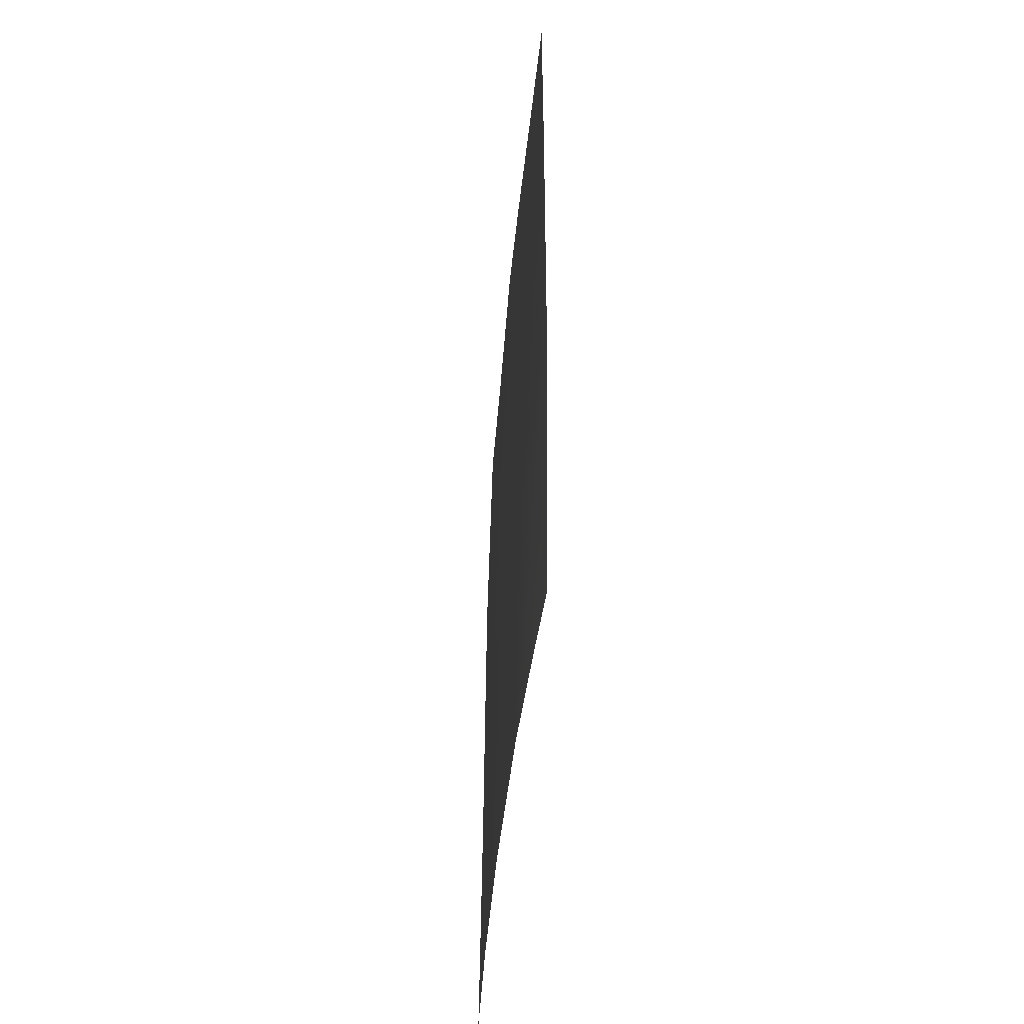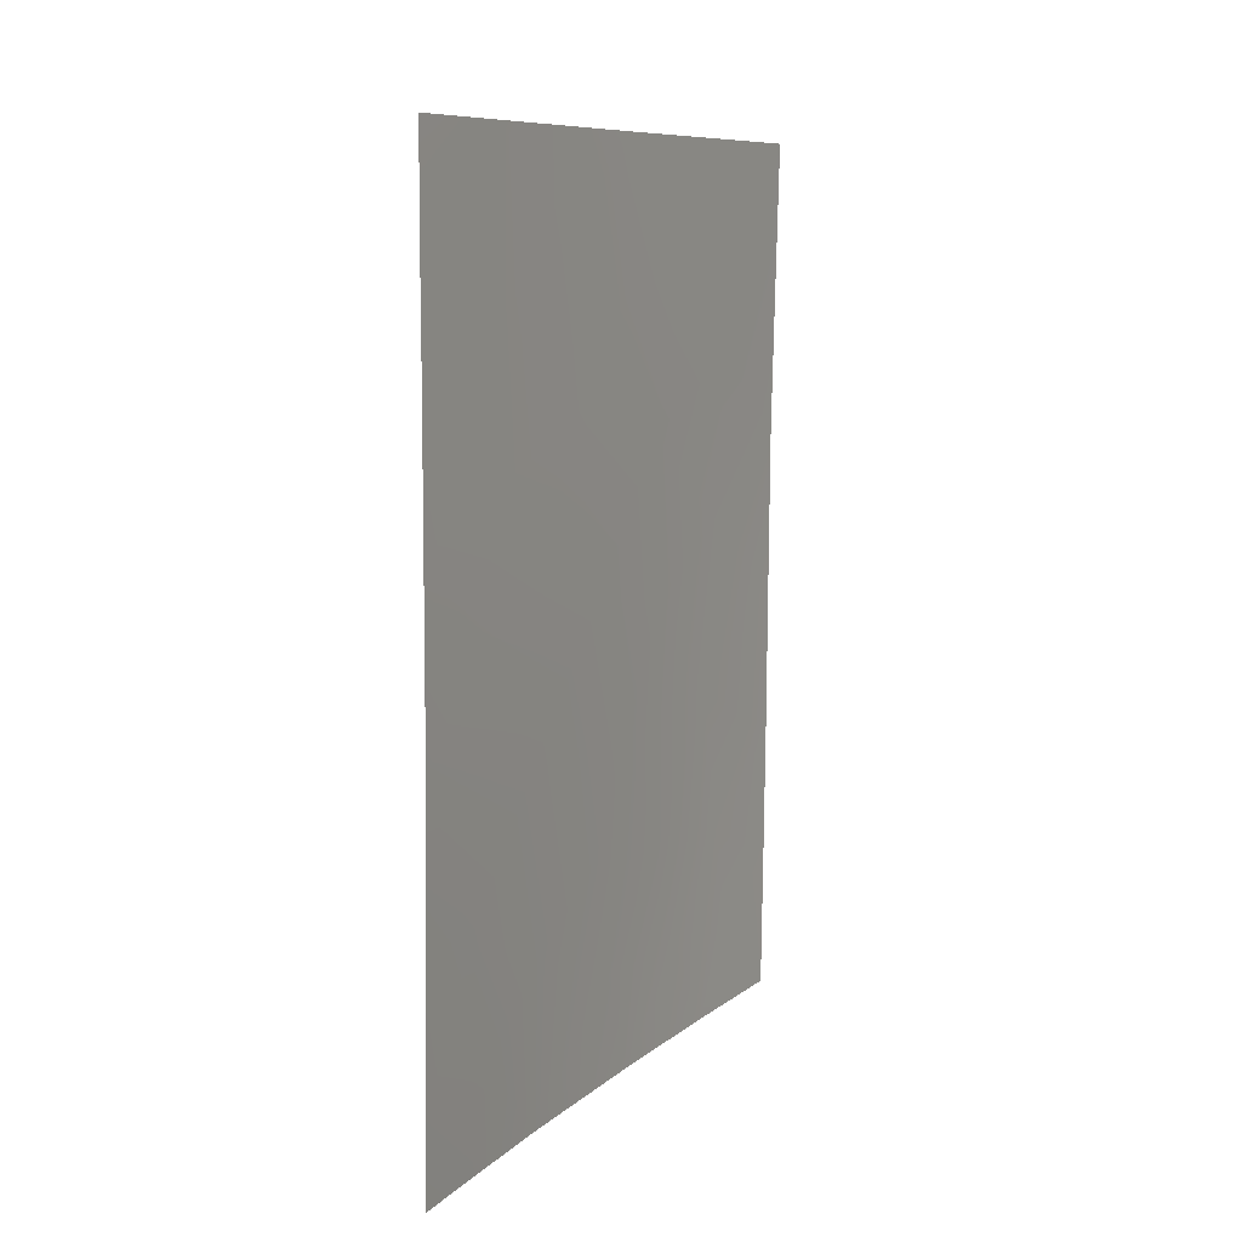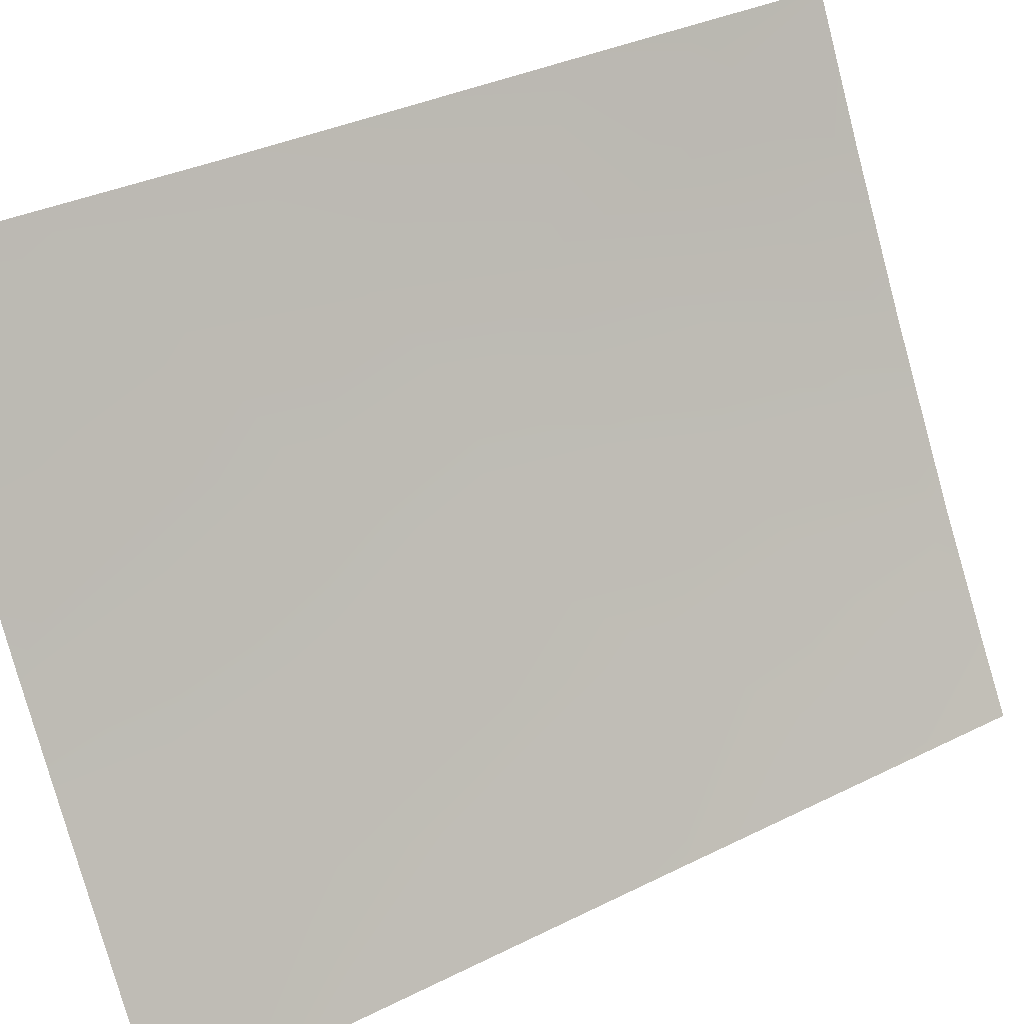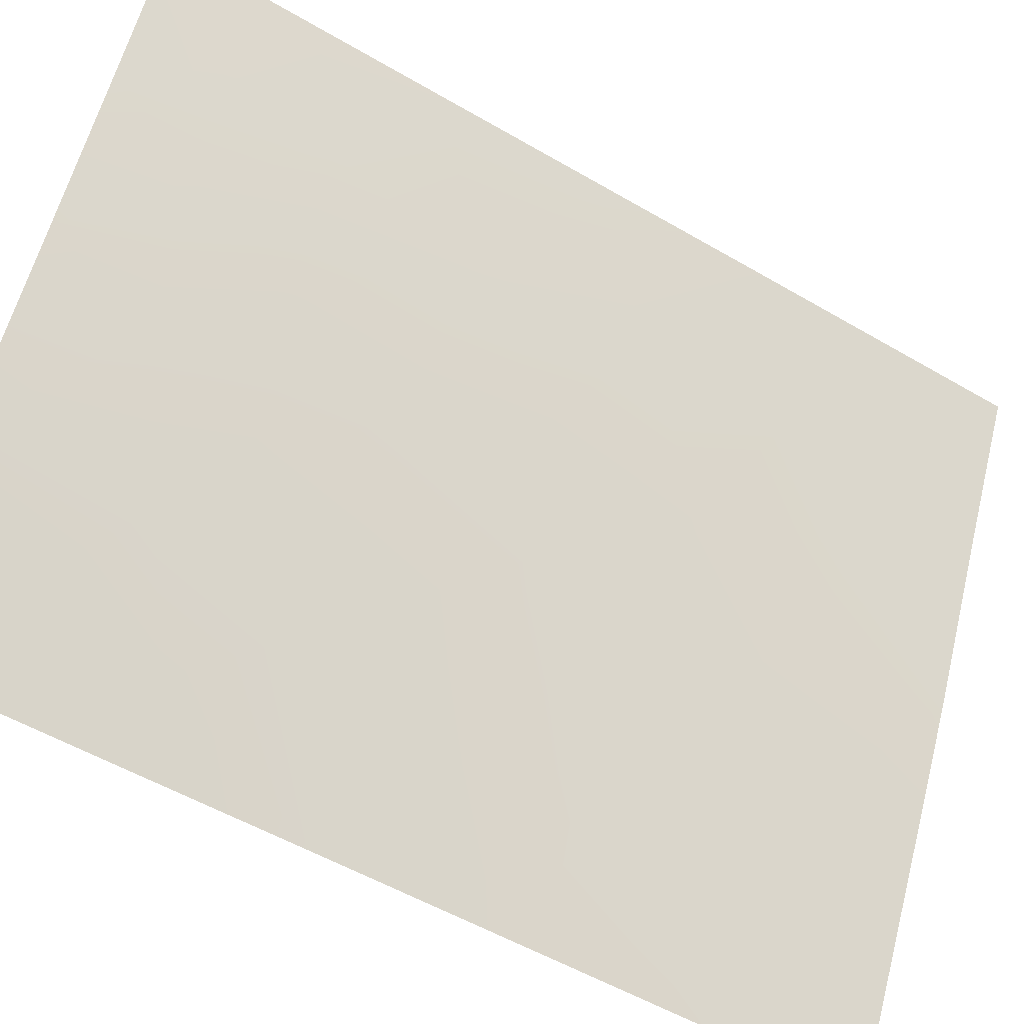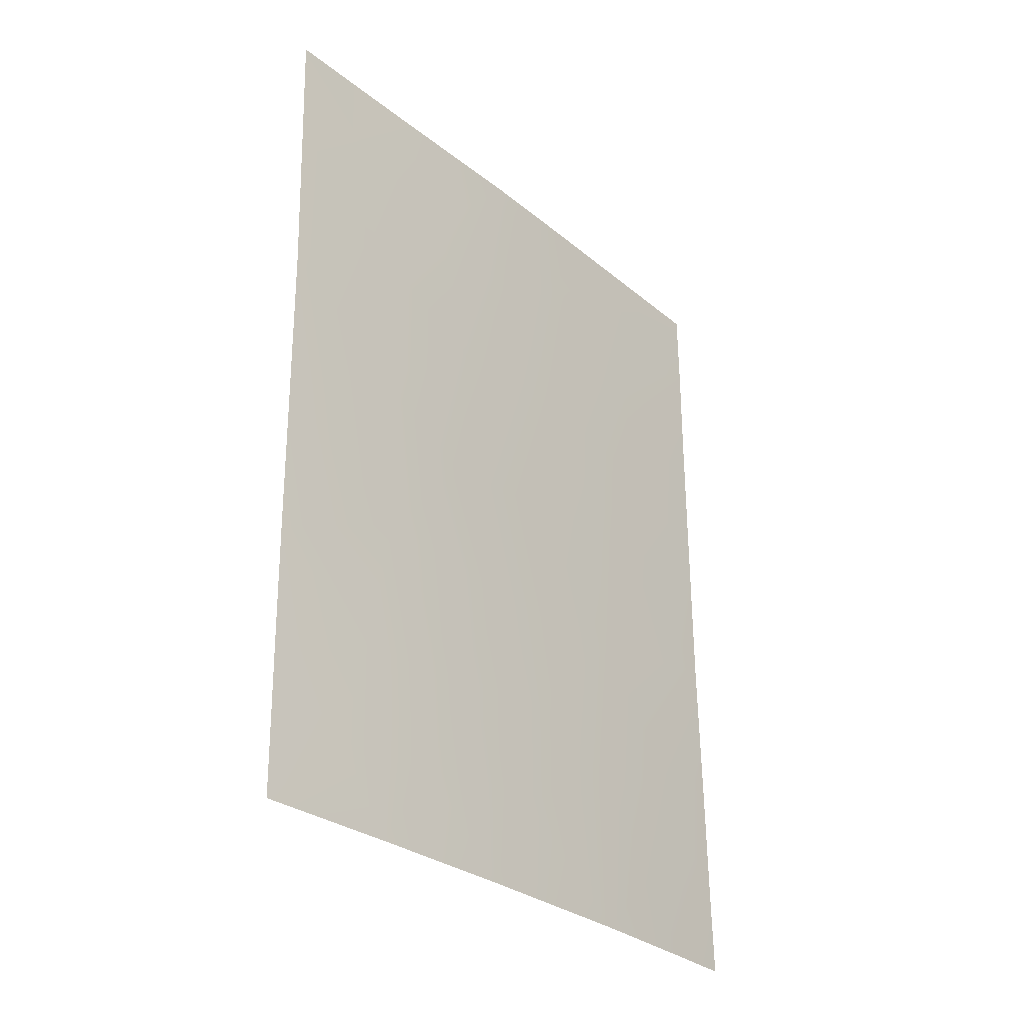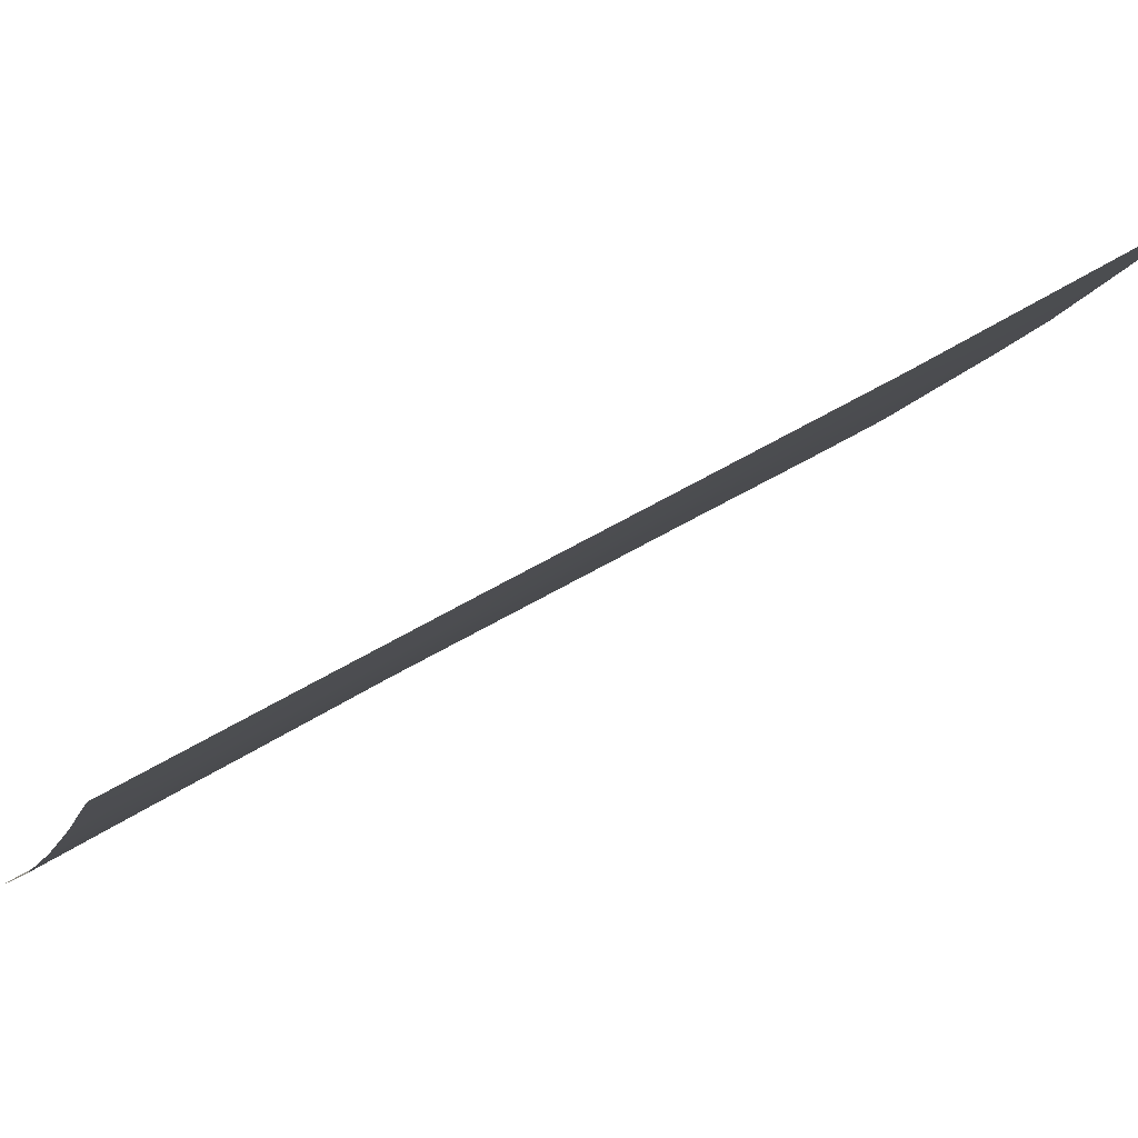
<metadata>
{"format":"obj","ext":"obj","renderer":"f3d","projection":"perspective","resolution":1024,"background":"white","views":[{"elev":-45.2,"azim":-156.8,"up":"+Y"},{"elev":9.2,"azim":-124.6,"up":"+Y"},{"elev":34.7,"azim":-123.9,"up":"+Z"},{"elev":-54.8,"azim":58.3,"up":"+Z"},{"elev":-29.7,"azim":68.8,"up":"+Y"},{"elev":54.9,"azim":57.7,"up":"+Z"}]}
</metadata>
<code>
v -90.34 -47.27 58.94
v -92.49 -38 55.26
v -89.55 -40.81 60.61
v -90.9 -38 58.13
v -90.18 -39.59 59.47
v -88.8 -46.27 61.96
v -91.58 -41.45 56.84
v -88.82 -41.89 61.99
v -93.31 -39.13 53.78
v -88.86 -38.31 62.06
v -88.96 -38 61.88
v -93.31 -40.76 53.78
v -88.78 -50 61.93
v -88.81 -44.1 61.97
v -93.32 -38 53.78
v -88.86 -38 62.06
v -93.28 -48.95 53.72
v -93.27 -50 53.71
v -91.88 -50 56.06
v -92.68 -43.78 54.87
v -91.64 -39.22 56.77
v -91.21 -47.02 57.36
v -89.66 -50 60.18
v -90.04 -48.78 59.45
v -93.31 -44.99 53.77
v -89.48 -47.41 60.57
v -89.71 -45.39 60.17
v -90.49 -41.77 58.81
v -90.38 -43.92 58.96
v -90.67 -50 58.26
v -90.99 -48.57 57.7
v -88.84 -39.55 62.03
v -89.37 -39.02 61.04
v -89.82 -38 60.23
v -93.29 -46.89 53.74
v -92.53 -42.08 55.14
v -89.33 -48.88 60.86
v -91.63 -38 56.79
v -88.79 -48.05 61.95
v -91.23 -43.65 57.44
v -92.02 -43.41 56.05
v -92.53 -48.8 54.98
v -91.93 -47.85 56.06
v -92.76 -47.15 54.63
v -93.31 -42.63 53.77
v -92.44 -40.06 55.31
v -90.95 -40.01 58.02
v -92.04 -45.46 55.95
v -92.74 -50 54.59
v -89.61 -43.04 60.41
v -90.84 -45.59 58.1
f 1 24 31
f 29 50 27
f 12 46 36
f 39 37 26
f 16 10 11
f 48 41 40
f 49 17 42
f 28 47 5
f 23 30 24
f 6 26 27
f 19 43 31
f 42 43 19
f 7 28 40
f 33 3 5
f 30 19 31
f 31 24 30
f 5 4 34
f 10 32 33
f 32 8 3
f 33 32 3
f 33 34 11
f 35 25 44
f 27 51 29
f 29 51 40
f 27 26 1
f 31 22 1
f 23 37 13
f 23 24 37
f 24 1 26
f 2 38 21
f 38 4 21
f 14 6 27
f 14 27 50
f 6 39 26
f 39 13 37
f 9 46 12
f 26 37 24
f 46 9 2
f 15 2 9
f 28 29 40
f 10 33 11
f 35 44 17
f 14 50 8
f 45 12 36
f 45 36 20
f 50 3 8
f 46 2 21
f 47 7 21
f 40 41 7
f 41 36 7
f 22 48 51
f 51 48 40
f 19 49 42
f 49 18 17
f 46 7 36
f 44 25 48
f 47 21 4
f 47 4 5
f 46 21 7
f 48 20 41
f 41 20 36
f 5 34 33
f 3 28 5
f 28 7 47
f 50 29 28
f 50 28 3
f 22 43 48
f 43 44 48
f 31 43 22
f 20 48 25
f 44 43 42
f 44 42 17
f 20 25 45
f 51 1 22
f 51 27 1

</code>
